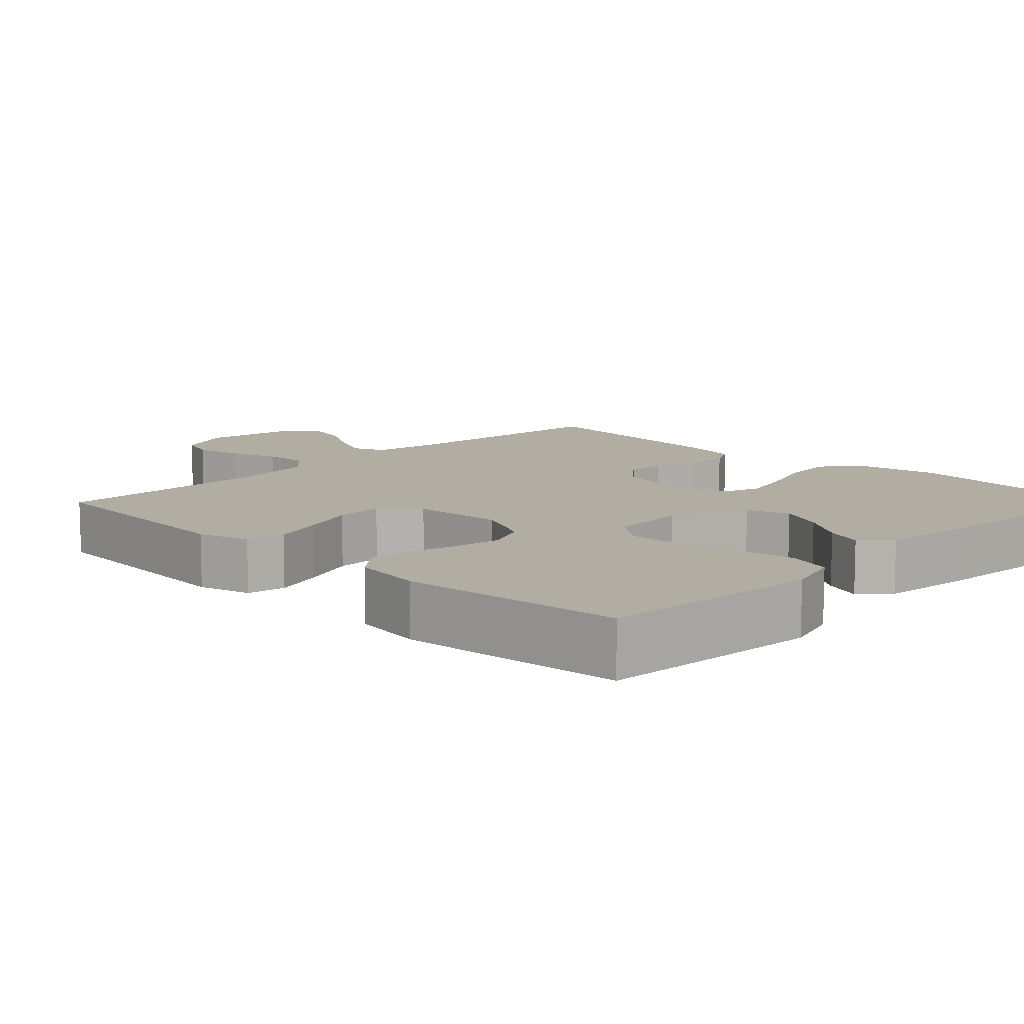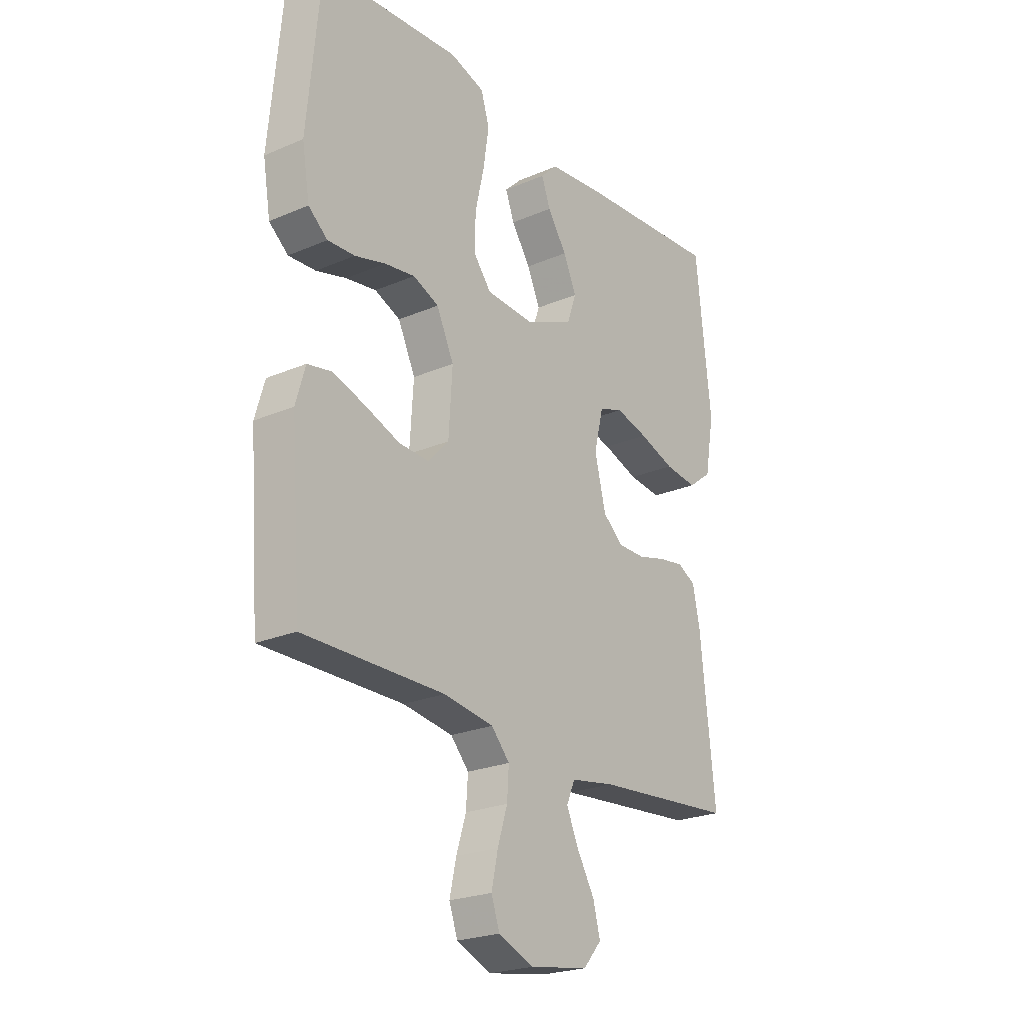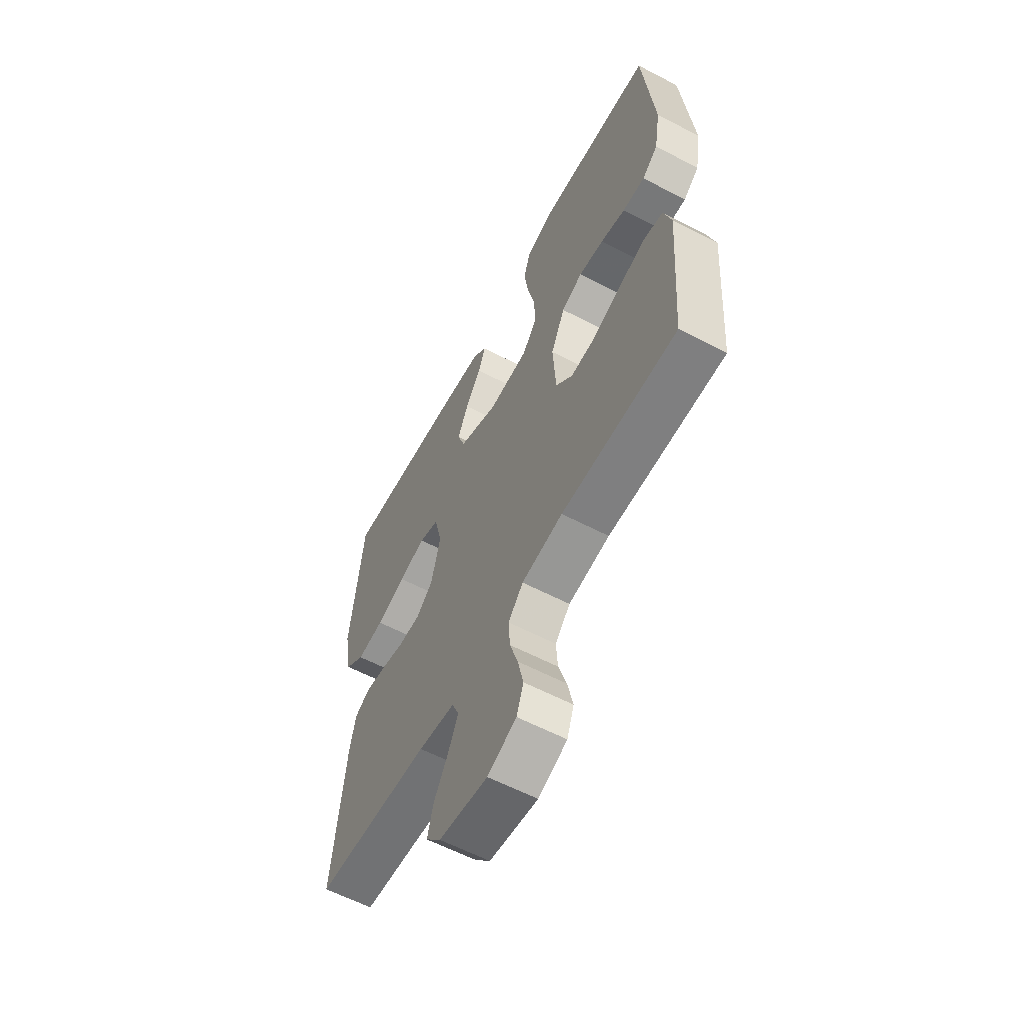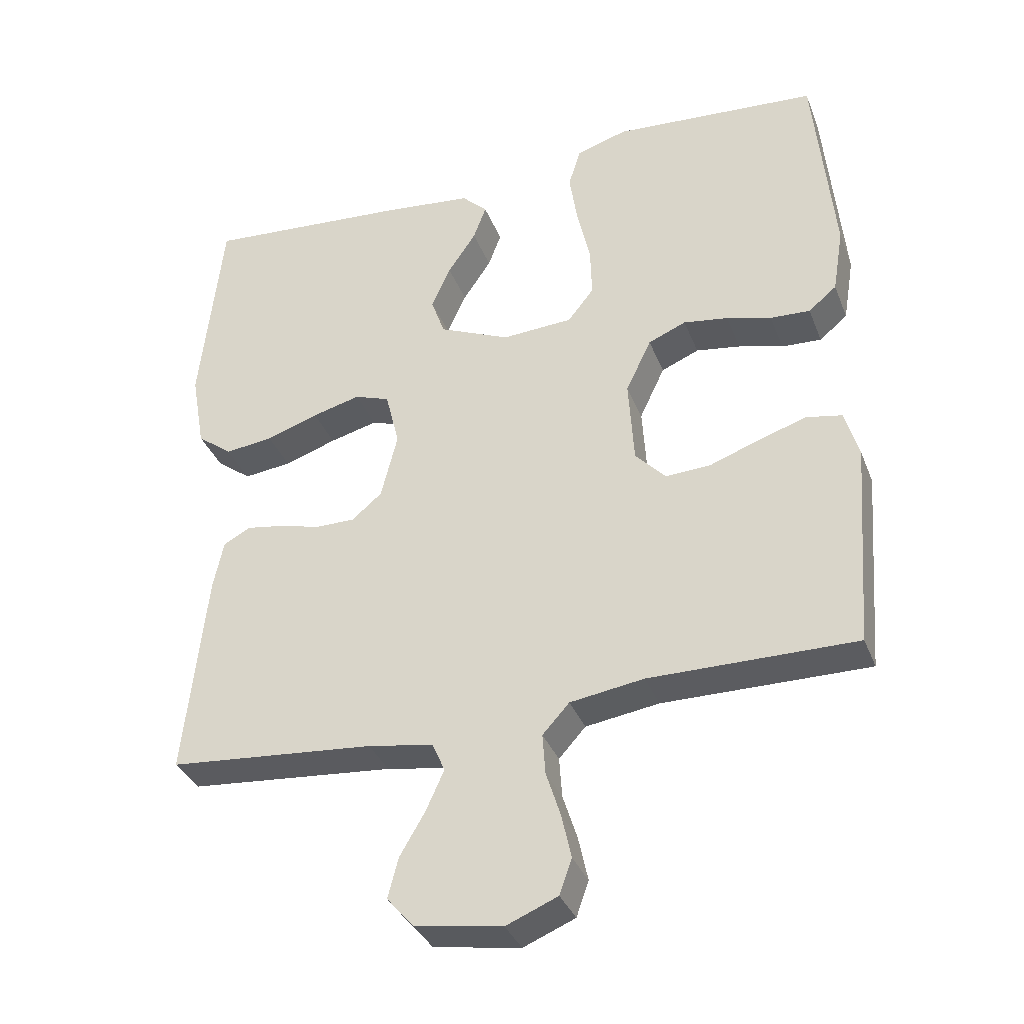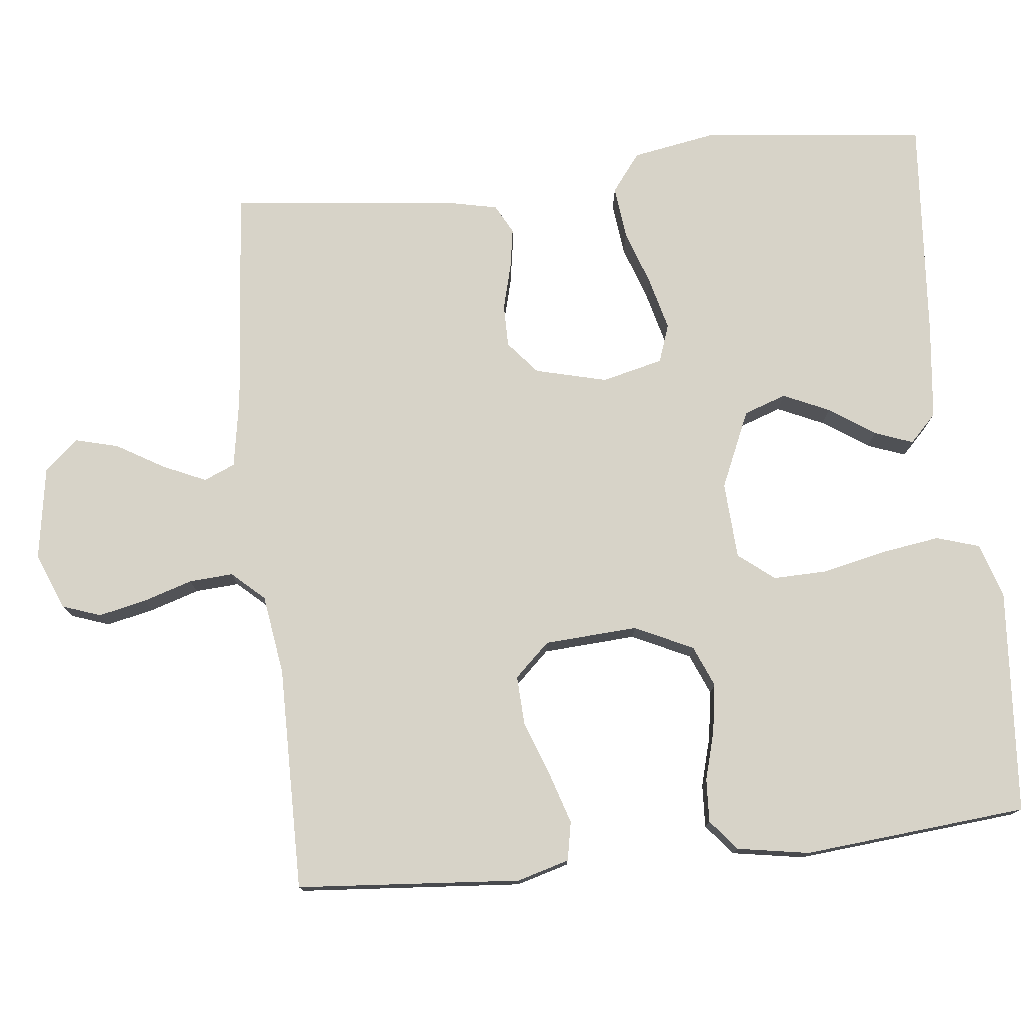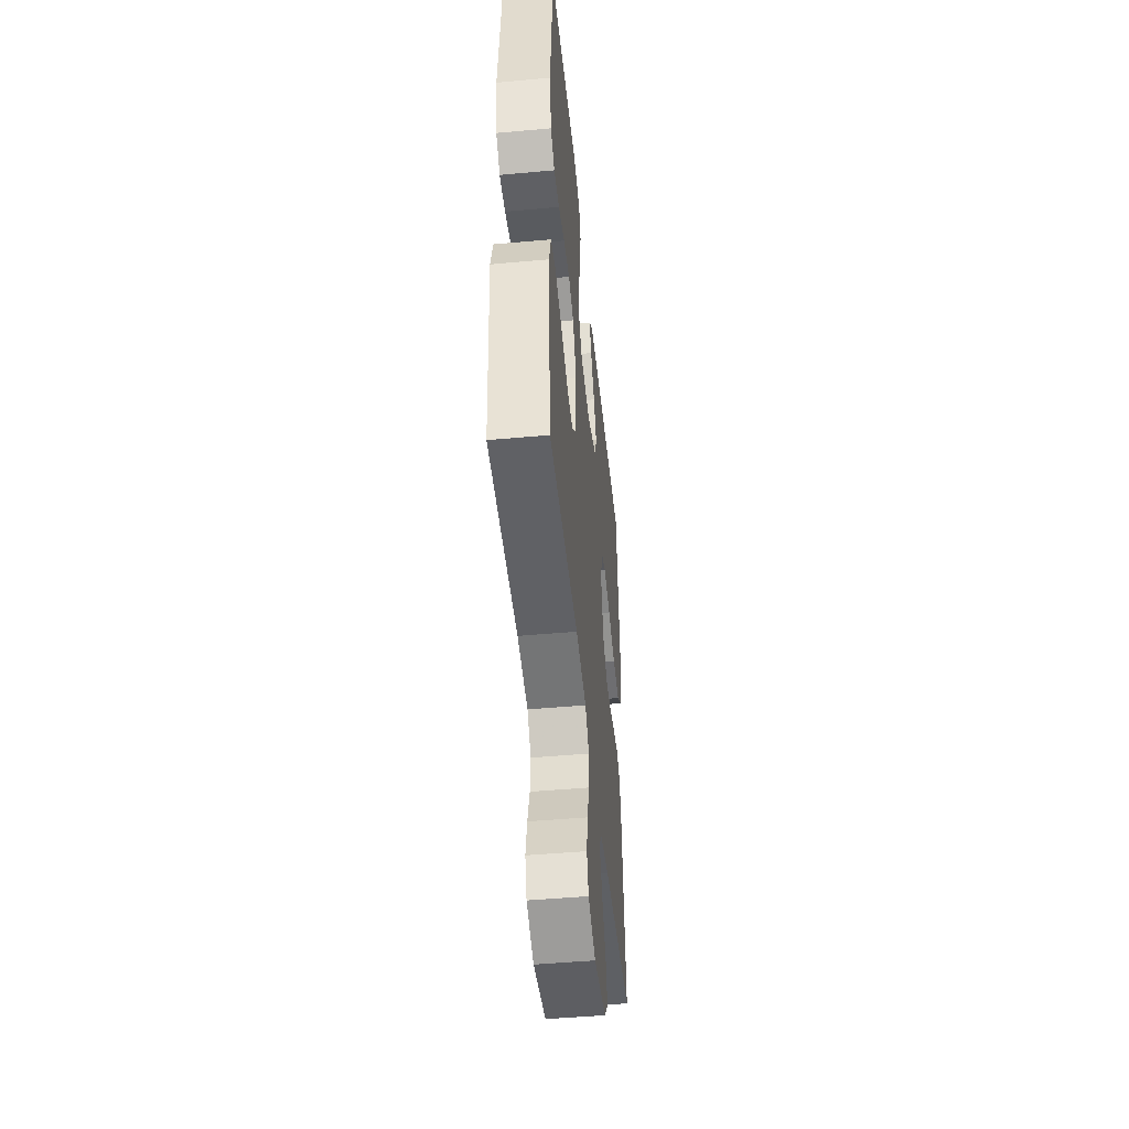
<metadata>
{"format":"obj","ext":"obj","renderer":"f3d","projection":"perspective","resolution":1024,"background":"white","views":[{"elev":10.6,"azim":-45.5,"up":"+Y"},{"elev":-23.5,"azim":-54.2,"up":"+Z"},{"elev":-60.2,"azim":-118.1,"up":"+Z"},{"elev":-35.1,"azim":-160.3,"up":"+Z"},{"elev":76.7,"azim":-96.1,"up":"+Y"},{"elev":-48.0,"azim":-84.2,"up":"+Z"}]}
</metadata>
<code>
v 0.5 0.07 -0.5
v 0.2 0.07 -0.526
v 0.105 0.07 -0.542
v 0.087 0.07 -0.584
v 0.113 0.07 -0.642
v 0.15 0.07 -0.705
v 0.165 0.07 -0.763
v 0.126 0.07 -0.808
v 0 0.07 -0.828
v -0.075 0.07 -0.797
v -0.093 0.07 -0.746
v -0.079 0.07 -0.682
v -0.058 0.07 -0.616
v -0.054 0.07 -0.557
v -0.093 0.07 -0.514
v -0.2 0.07 -0.498
v -0.5 0.07 -0.5
v -0.523 0.07 -0.2
v -0.503 0.07 -0.13
v -0.451 0.07 -0.12
v -0.382 0.07 -0.142
v -0.308 0.07 -0.169
v -0.243 0.07 -0.172
v -0.199 0.07 -0.125
v -0.191 0.07 0
v -0.228 0.07 0.078
v -0.283 0.07 0.101
v -0.348 0.07 0.091
v -0.413 0.07 0.073
v -0.471 0.07 0.07
v -0.512 0.07 0.104
v -0.528 0.07 0.2
v -0.5 0.07 0.5
v -0.2 0.07 0.522
v -0.126 0.07 0.499
v -0.108 0.07 0.441
v -0.12 0.07 0.362
v -0.139 0.07 0.278
v -0.141 0.07 0.205
v -0.103 0.07 0.157
v 0 0.07 0.151
v 0.103 0.07 0.196
v 0.123 0.07 0.253
v 0.095 0.07 0.315
v 0.054 0.07 0.376
v 0.035 0.07 0.427
v 0.072 0.07 0.463
v 0.2 0.07 0.477
v 0.5 0.07 0.5
v 0.532 0.07 0.2
v 0.512 0.07 0.087
v 0.461 0.07 0.048
v 0.391 0.07 0.056
v 0.315 0.07 0.082
v 0.245 0.07 0.1
v 0.194 0.07 0.082
v 0.174 0.07 0
v 0.198 0.07 -0.096
v 0.242 0.07 -0.133
v 0.299 0.07 -0.133
v 0.36 0.07 -0.117
v 0.414 0.07 -0.108
v 0.453 0.07 -0.129
v 0.468 0.07 -0.2
v 0.5 0 -0.5
v 0.2 0 -0.526
v 0.105 0 -0.542
v 0.087 0 -0.584
v 0.113 0 -0.642
v 0.15 0 -0.705
v 0.165 0 -0.763
v 0.126 0 -0.808
v 0 0 -0.828
v -0.075 0 -0.797
v -0.093 0 -0.746
v -0.079 0 -0.682
v -0.058 0 -0.616
v -0.054 0 -0.557
v -0.093 0 -0.514
v -0.2 0 -0.498
v -0.5 0 -0.5
v -0.523 0 -0.2
v -0.503 0 -0.13
v -0.451 0 -0.12
v -0.382 0 -0.142
v -0.308 0 -0.169
v -0.243 0 -0.172
v -0.199 0 -0.125
v -0.191 0 0
v -0.228 0 0.078
v -0.283 0 0.101
v -0.348 0 0.091
v -0.413 0 0.073
v -0.471 0 0.07
v -0.512 0 0.104
v -0.528 0 0.2
v -0.5 0 0.5
v -0.2 0 0.522
v -0.126 0 0.499
v -0.108 0 0.441
v -0.12 0 0.362
v -0.139 0 0.278
v -0.141 0 0.205
v -0.103 0 0.157
v 0 0 0.151
v 0.103 0 0.196
v 0.123 0 0.253
v 0.095 0 0.315
v 0.054 0 0.376
v 0.035 0 0.427
v 0.072 0 0.463
v 0.2 0 0.477
v 0.5 0 0.5
v 0.532 0 0.2
v 0.512 0 0.087
v 0.461 0 0.048
v 0.391 0 0.056
v 0.315 0 0.082
v 0.245 0 0.1
v 0.194 0 0.082
v 0.174 0 0
v 0.198 0 -0.096
v 0.242 0 -0.133
v 0.299 0 -0.133
v 0.36 0 -0.117
v 0.414 0 -0.108
v 0.453 0 -0.129
v 0.468 0 -0.2
f 64 1 2
f 63 64 2
f 62 63 2
f 61 62 2
f 60 61 2
f 59 60 2 3
f 58 59 3 4
f 57 58 4
f 52 53 54
f 51 52 54
f 50 51 54
f 49 50 54
f 48 49 54
f 47 48 54
f 46 47 54
f 45 46 54
f 44 45 54
f 43 44 54 55
f 42 43 55 56
f 36 37 38
f 35 36 38
f 34 35 38
f 33 34 38
f 32 33 38
f 31 32 38
f 30 31 38
f 29 30 38
f 28 29 38
f 27 28 38 39
f 26 27 39 40
f 20 21 22
f 19 20 22
f 18 19 22
f 17 18 22
f 16 17 22
f 15 16 22 23
f 14 15 23 24
f 11 12 13
f 10 11 13
f 9 10 13
f 8 9 13
f 7 8 13
f 6 7 13
f 5 6 13
f 4 5 13 14
f 14 24 25
f 4 14 25
f 57 4 25
f 56 57 25
f 42 56 25
f 41 42 25
f 25 26 40 41
f 66 65 128
f 66 128 127
f 66 127 126
f 66 126 125
f 66 125 124
f 67 66 124 123
f 68 67 123 122
f 68 122 121
f 118 117 116
f 118 116 115
f 118 115 114
f 118 114 113
f 118 113 112
f 118 112 111
f 118 111 110
f 118 110 109
f 118 109 108
f 119 118 108 107
f 120 119 107 106
f 102 101 100
f 102 100 99
f 102 99 98
f 102 98 97
f 102 97 96
f 102 96 95
f 102 95 94
f 102 94 93
f 102 93 92
f 103 102 92 91
f 104 103 91 90
f 86 85 84
f 86 84 83
f 86 83 82
f 86 82 81
f 86 81 80
f 87 86 80 79
f 88 87 79 78
f 77 76 75
f 77 75 74
f 77 74 73
f 77 73 72
f 77 72 71
f 77 71 70
f 77 70 69
f 78 77 69 68
f 89 88 78
f 89 78 68
f 89 68 121
f 89 121 120
f 89 120 106
f 89 106 105
f 105 104 90 89
f 1 65 66 2
f 2 66 67 3
f 3 67 68 4
f 4 68 69 5
f 5 69 70 6
f 6 70 71 7
f 7 71 72 8
f 8 72 73 9
f 9 73 74 10
f 10 74 75 11
f 11 75 76 12
f 12 76 77 13
f 13 77 78 14
f 14 78 79 15
f 15 79 80 16
f 16 80 81 17
f 17 81 82 18
f 18 82 83 19
f 19 83 84 20
f 20 84 85 21
f 21 85 86 22
f 22 86 87 23
f 23 87 88 24
f 24 88 89 25
f 25 89 90 26
f 26 90 91 27
f 27 91 92 28
f 28 92 93 29
f 29 93 94 30
f 30 94 95 31
f 31 95 96 32
f 32 96 97 33
f 33 97 98 34
f 34 98 99 35
f 35 99 100 36
f 36 100 101 37
f 37 101 102 38
f 38 102 103 39
f 39 103 104 40
f 40 104 105 41
f 41 105 106 42
f 42 106 107 43
f 43 107 108 44
f 44 108 109 45
f 45 109 110 46
f 46 110 111 47
f 47 111 112 48
f 48 112 113 49
f 49 113 114 50
f 50 114 115 51
f 51 115 116 52
f 52 116 117 53
f 53 117 118 54
f 54 118 119 55
f 55 119 120 56
f 56 120 121 57
f 57 121 122 58
f 58 122 123 59
f 59 123 124 60
f 60 124 125 61
f 61 125 126 62
f 62 126 127 63
f 63 127 128 64
f 64 128 65 1

</code>
